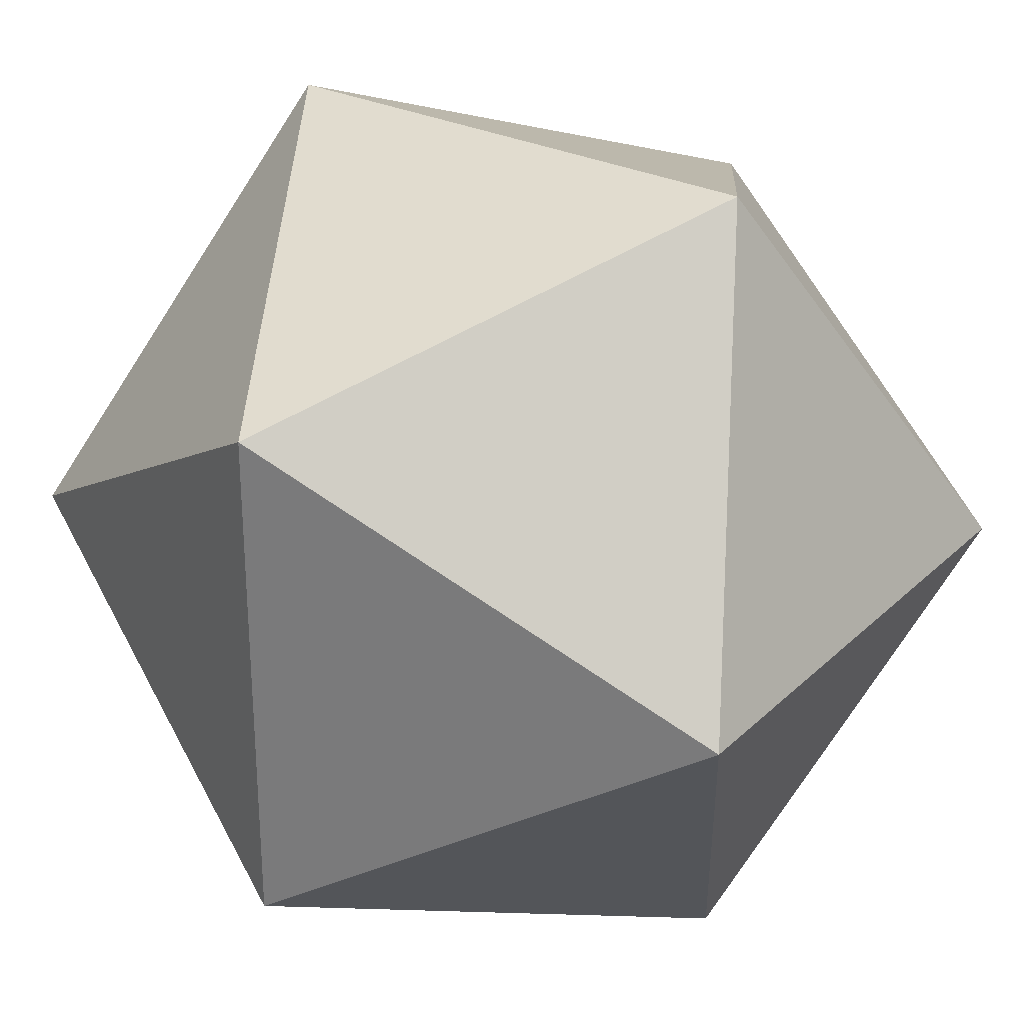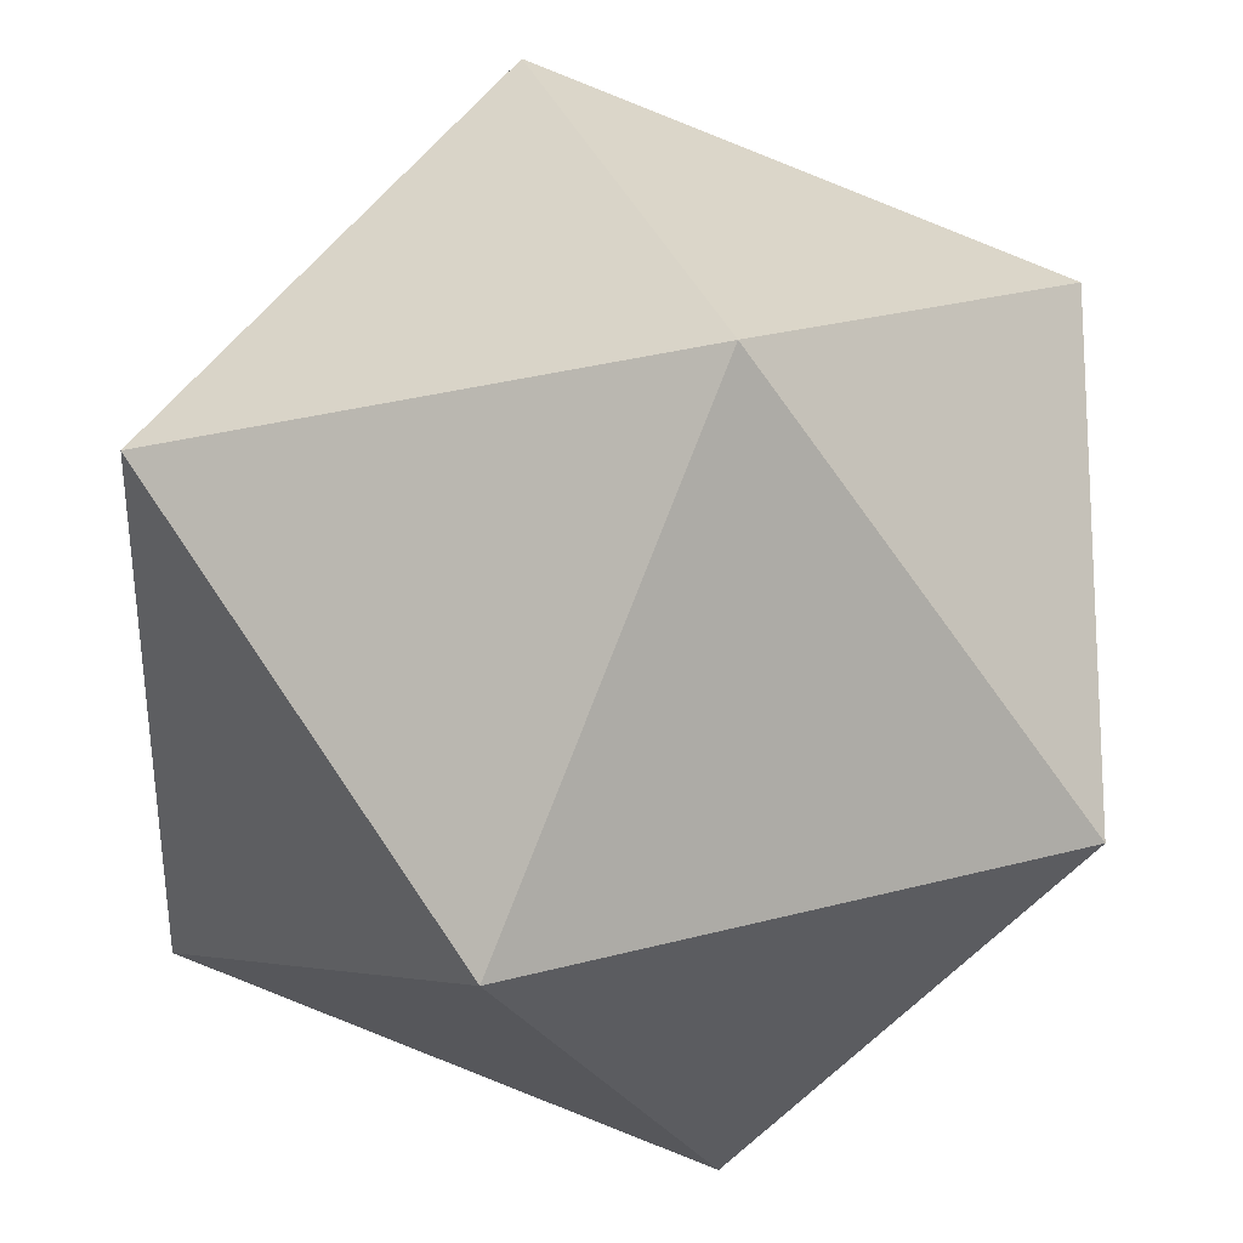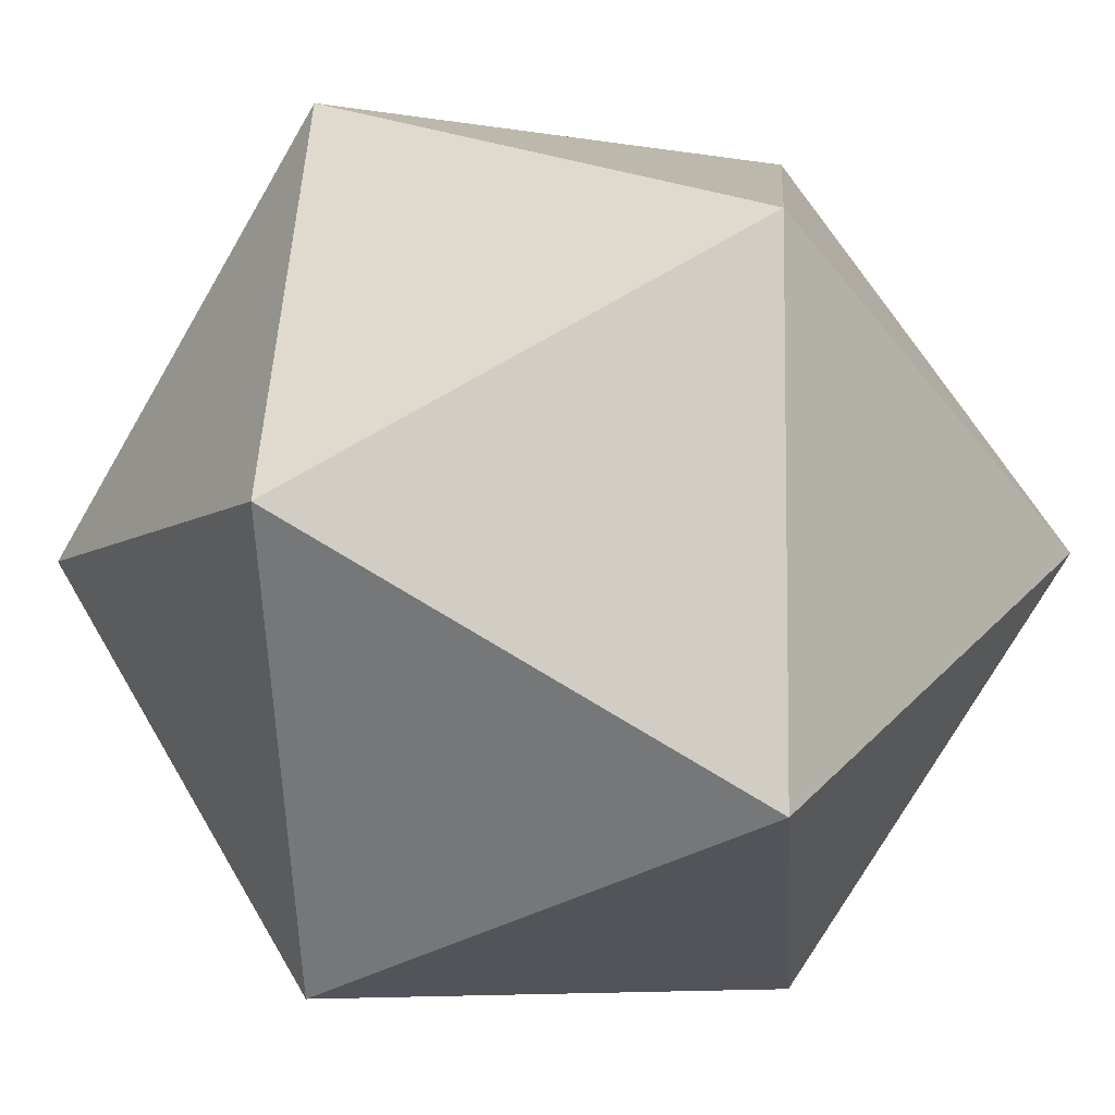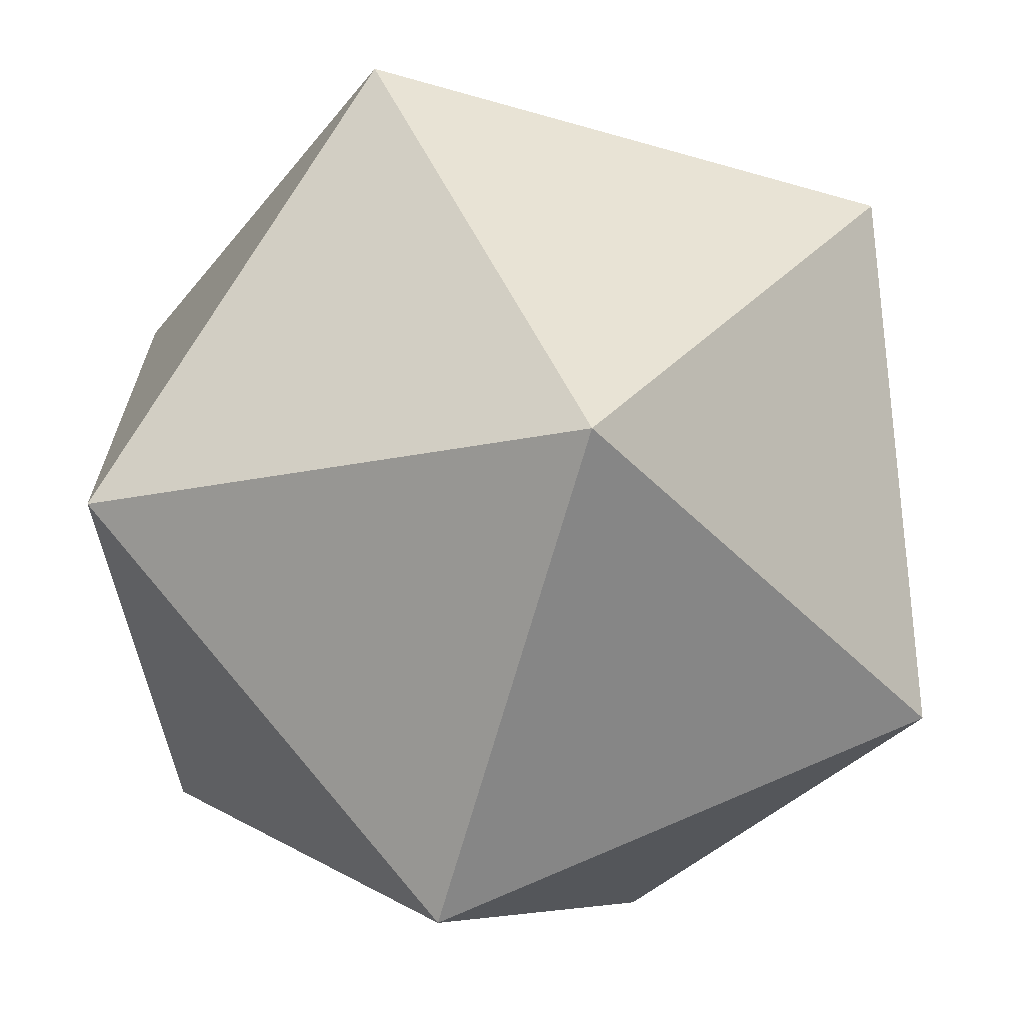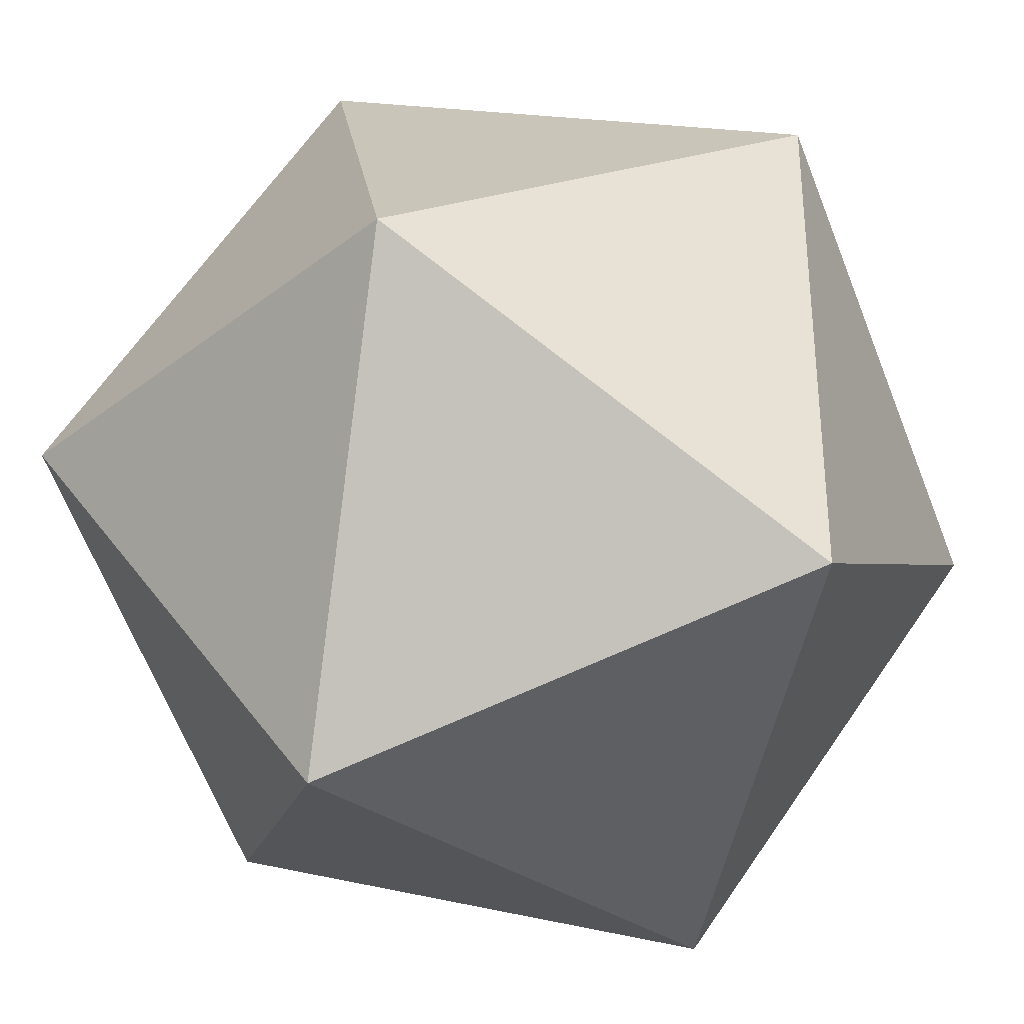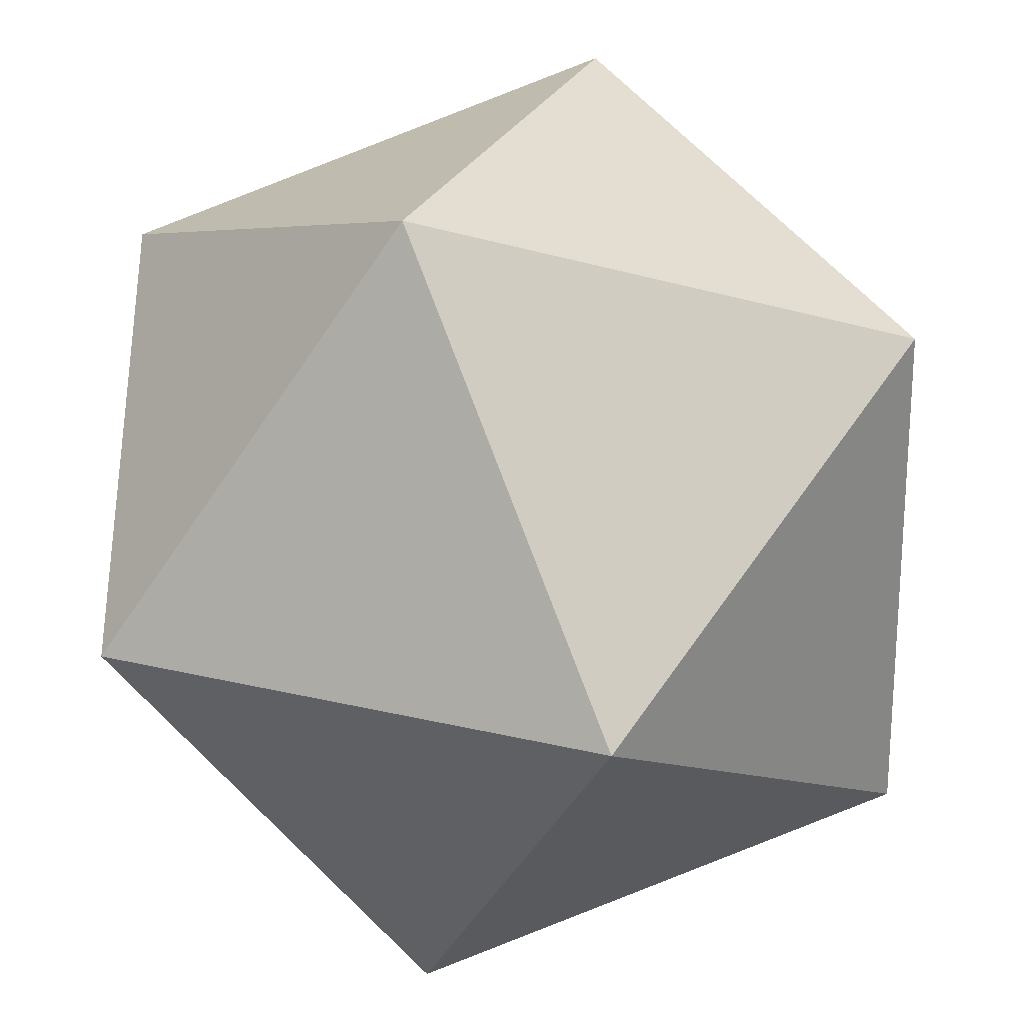
<metadata>
{"format":"obj","ext":"obj","renderer":"f3d","projection":"perspective","resolution":1024,"background":"white","views":[{"elev":28.9,"azim":-54.1,"up":"+Z"},{"elev":34.5,"azim":160.7,"up":"+Z"},{"elev":-6.3,"azim":62.6,"up":"+Z"},{"elev":-67.9,"azim":74.3,"up":"+Y"},{"elev":-33.9,"azim":136.1,"up":"+Y"},{"elev":-33.1,"azim":159.9,"up":"+Z"}]}
</metadata>
<code>
v 0 -0.309 0.5
v 0 -0.309 0.5
v 0 -0.309 0.5
v 0 -0.309 0.5
v 0 -0.309 0.5
v 0.5 0 0.309
v 0.5 0 0.309
v 0.5 0 0.309
v 0.5 0 0.309
v 0.5 0 0.309
v 0.5 0 -0.309
v 0.5 0 -0.309
v 0.5 0 -0.309
v 0.5 0 -0.309
v 0.5 0 -0.309
v -0.5 0 -0.309
v -0.5 0 -0.309
v -0.5 0 -0.309
v -0.5 0 -0.309
v -0.5 0 -0.309
v -0.5 0 0.309
v -0.5 0 0.309
v -0.5 0 0.309
v -0.5 0 0.309
v -0.5 0 0.309
v -0.309 0.5 0
v -0.309 0.5 0
v -0.309 0.5 0
v -0.309 0.5 0
v -0.309 0.5 0
v 0.309 0.5 0
v 0.309 0.5 0
v 0.309 0.5 0
v 0.309 0.5 0
v 0.309 0.5 0
v 0.309 -0.5 0
v 0.309 -0.5 0
v 0.309 -0.5 0
v 0.309 -0.5 0
v 0.309 -0.5 0
v -0.309 -0.5 0
v -0.309 -0.5 0
v -0.309 -0.5 0
v -0.309 -0.5 0
v -0.309 -0.5 0
v 0 -0.309 -0.5
v 0 -0.309 -0.5
v 0 -0.309 -0.5
v 0 -0.309 -0.5
v 0 -0.309 -0.5
v 0 0.309 -0.5
v 0 0.309 -0.5
v 0 0.309 -0.5
v 0 0.309 -0.5
v 0 0.309 -0.5
v 0 0.309 0.5
v 0 0.309 0.5
v 0 0.309 0.5
v 0 0.309 0.5
v 0 0.309 0.5
f 6 13 35
f 10 38 11
f 17 23 28
f 24 18 44
f 34 27 58
f 26 33 53
f 47 52 14
f 51 48 16
f 40 45 50
f 42 36 3
f 57 2 7
f 1 59 22
f 31 15 55
f 8 32 56
f 19 30 54
f 29 25 60
f 12 37 49
f 39 9 4
f 20 46 41
f 21 43 5

</code>
